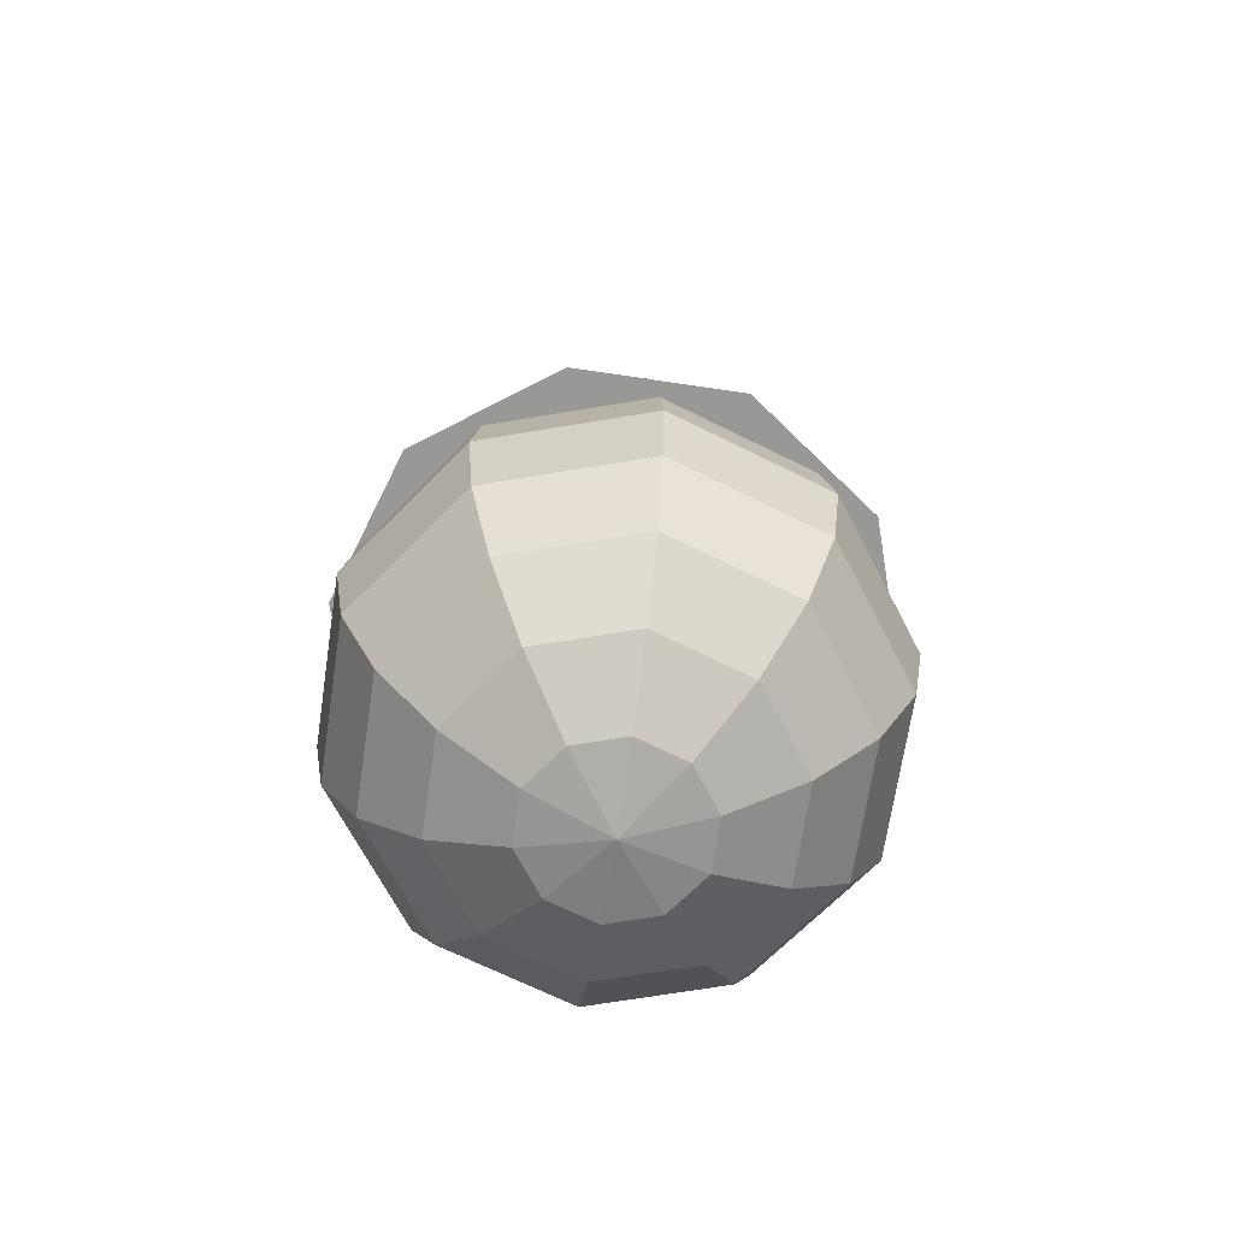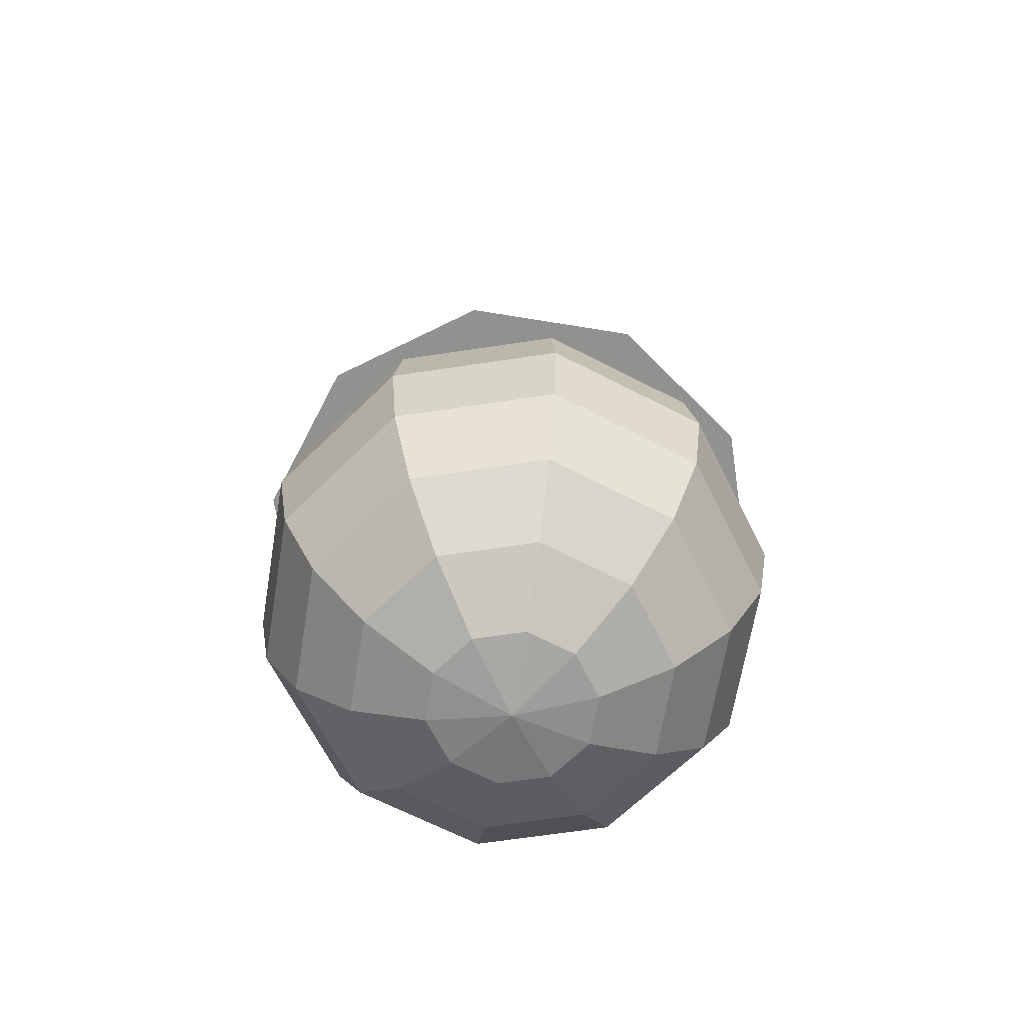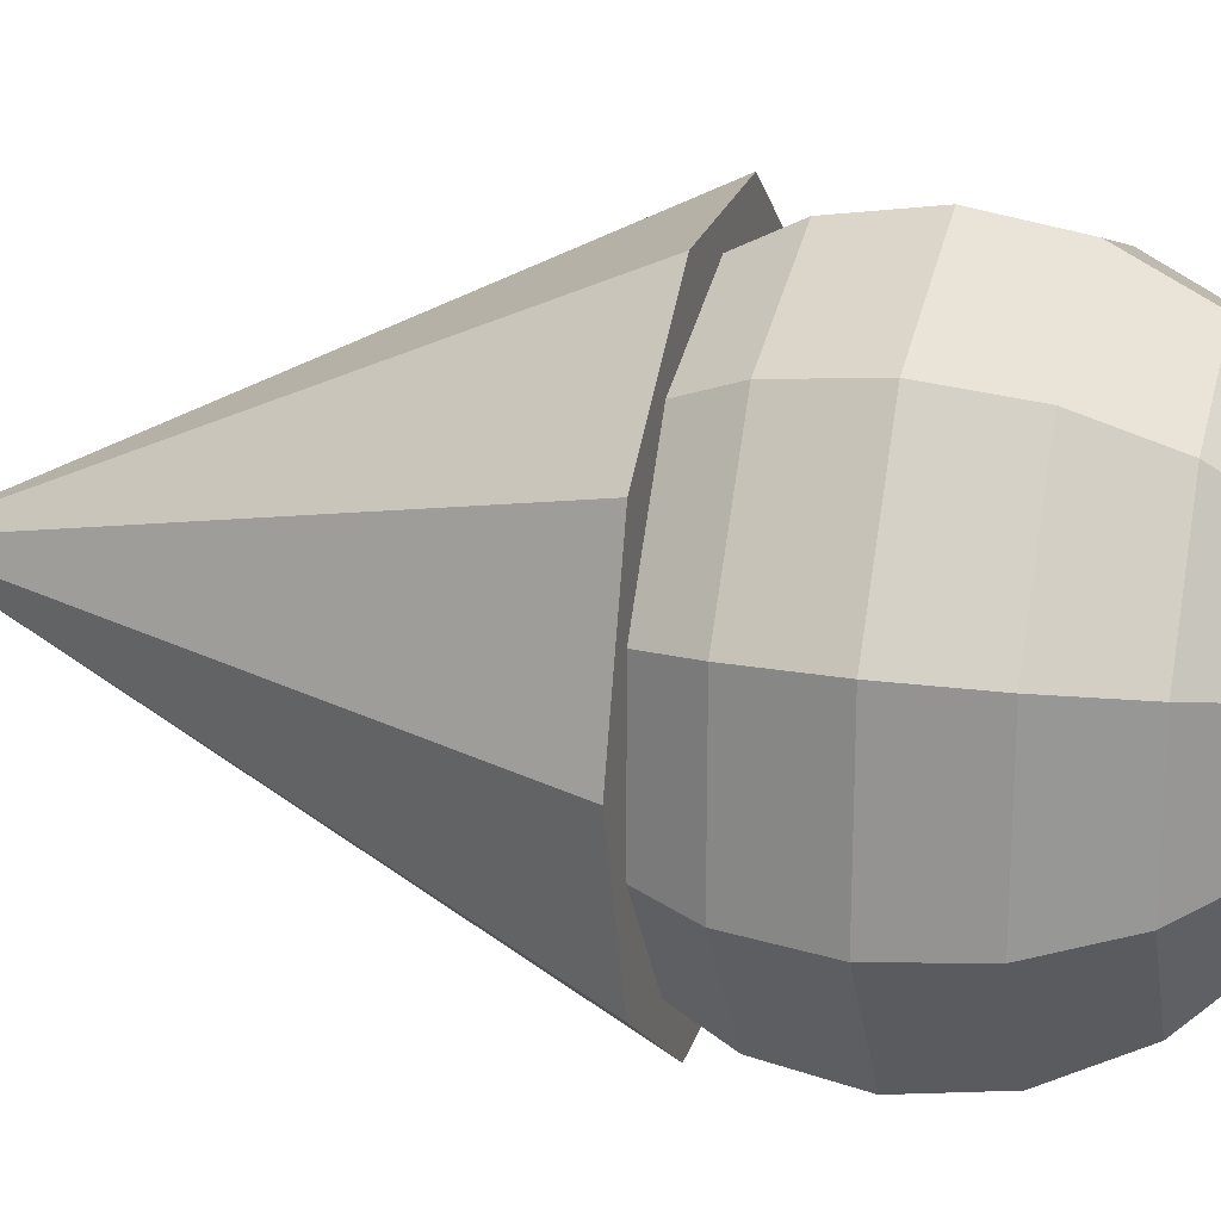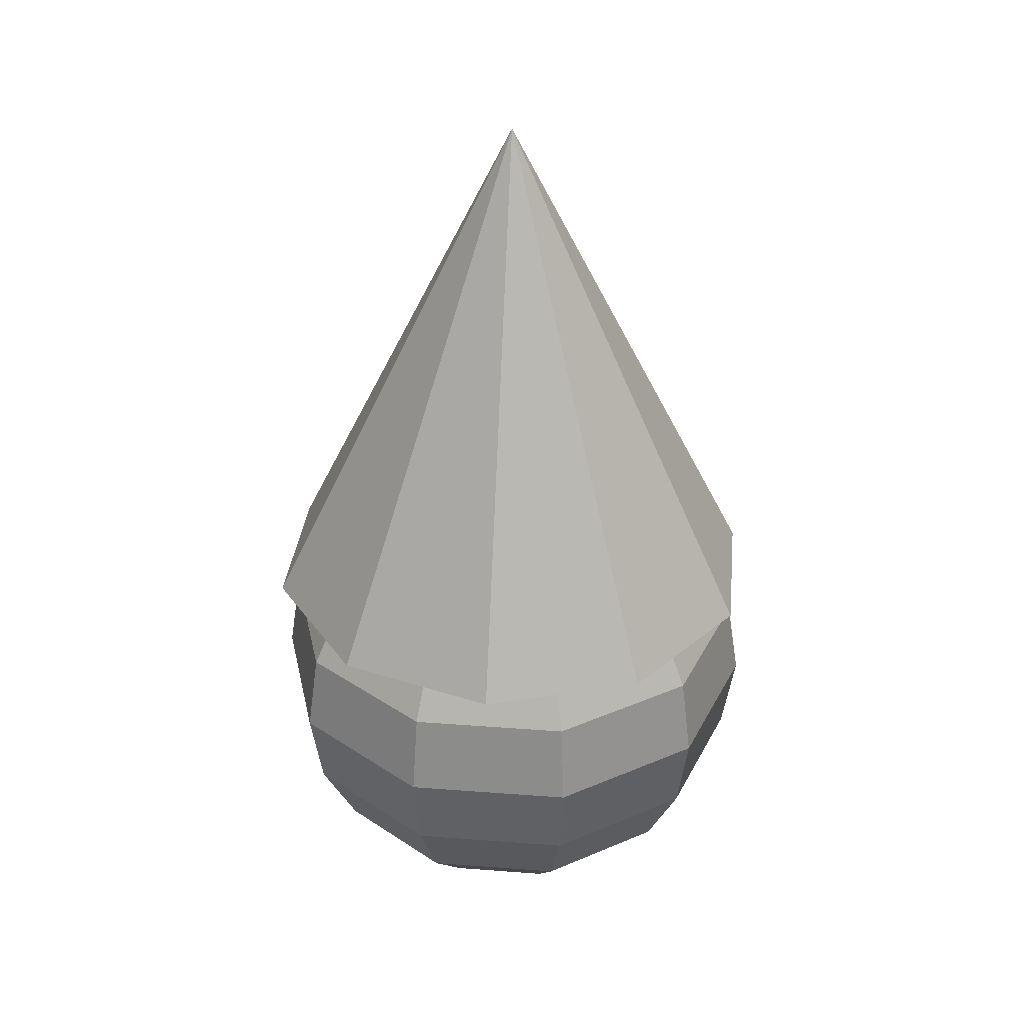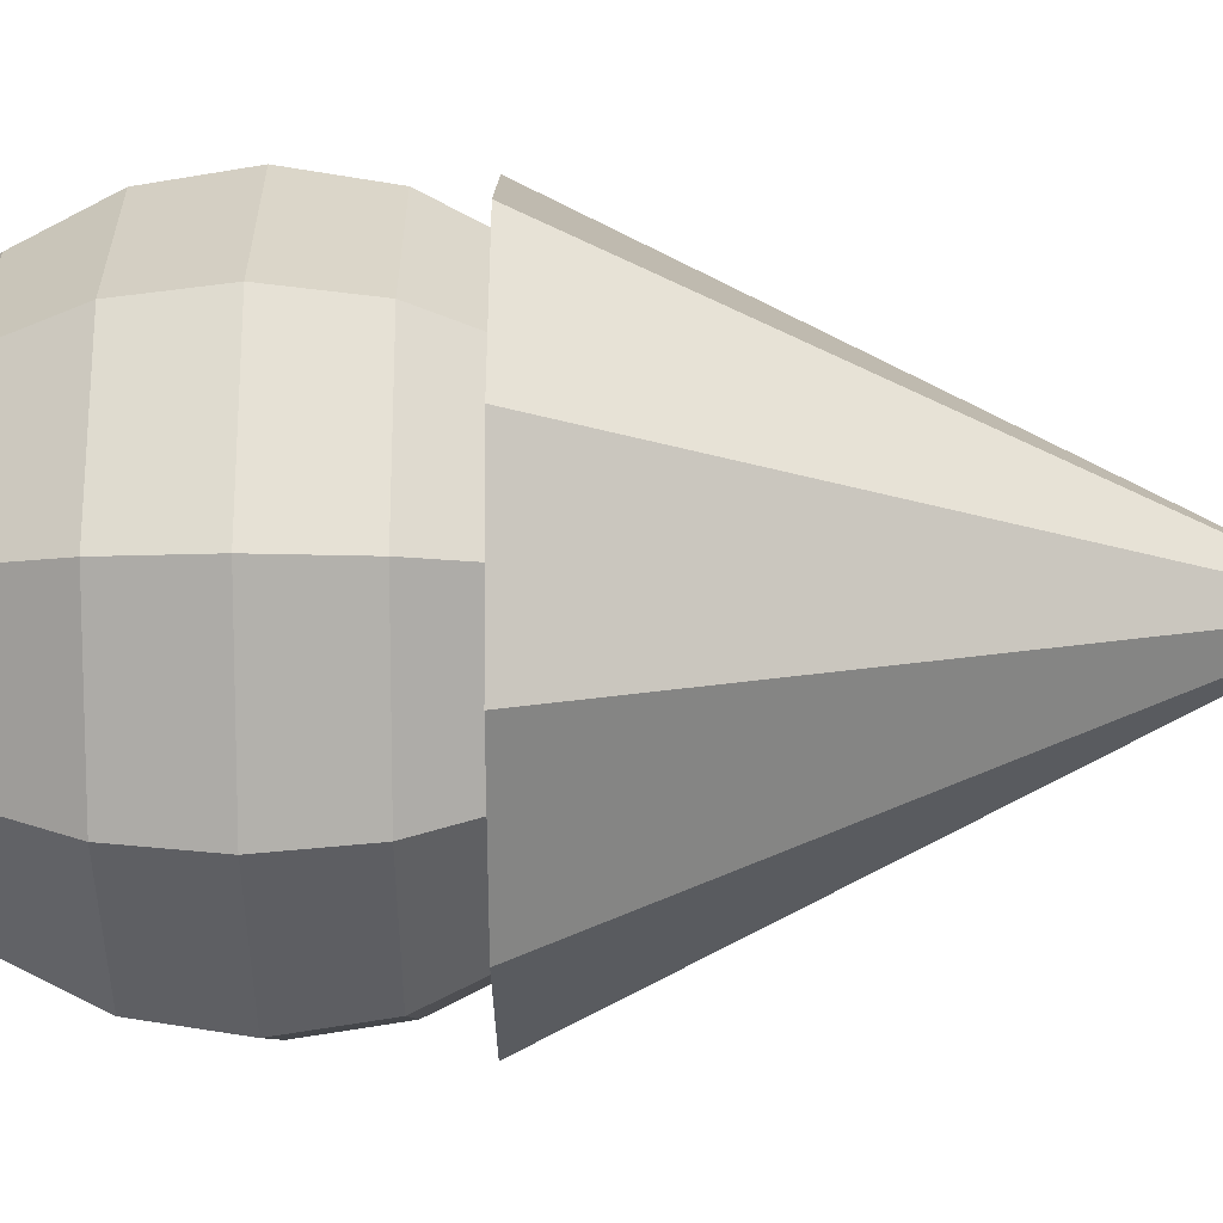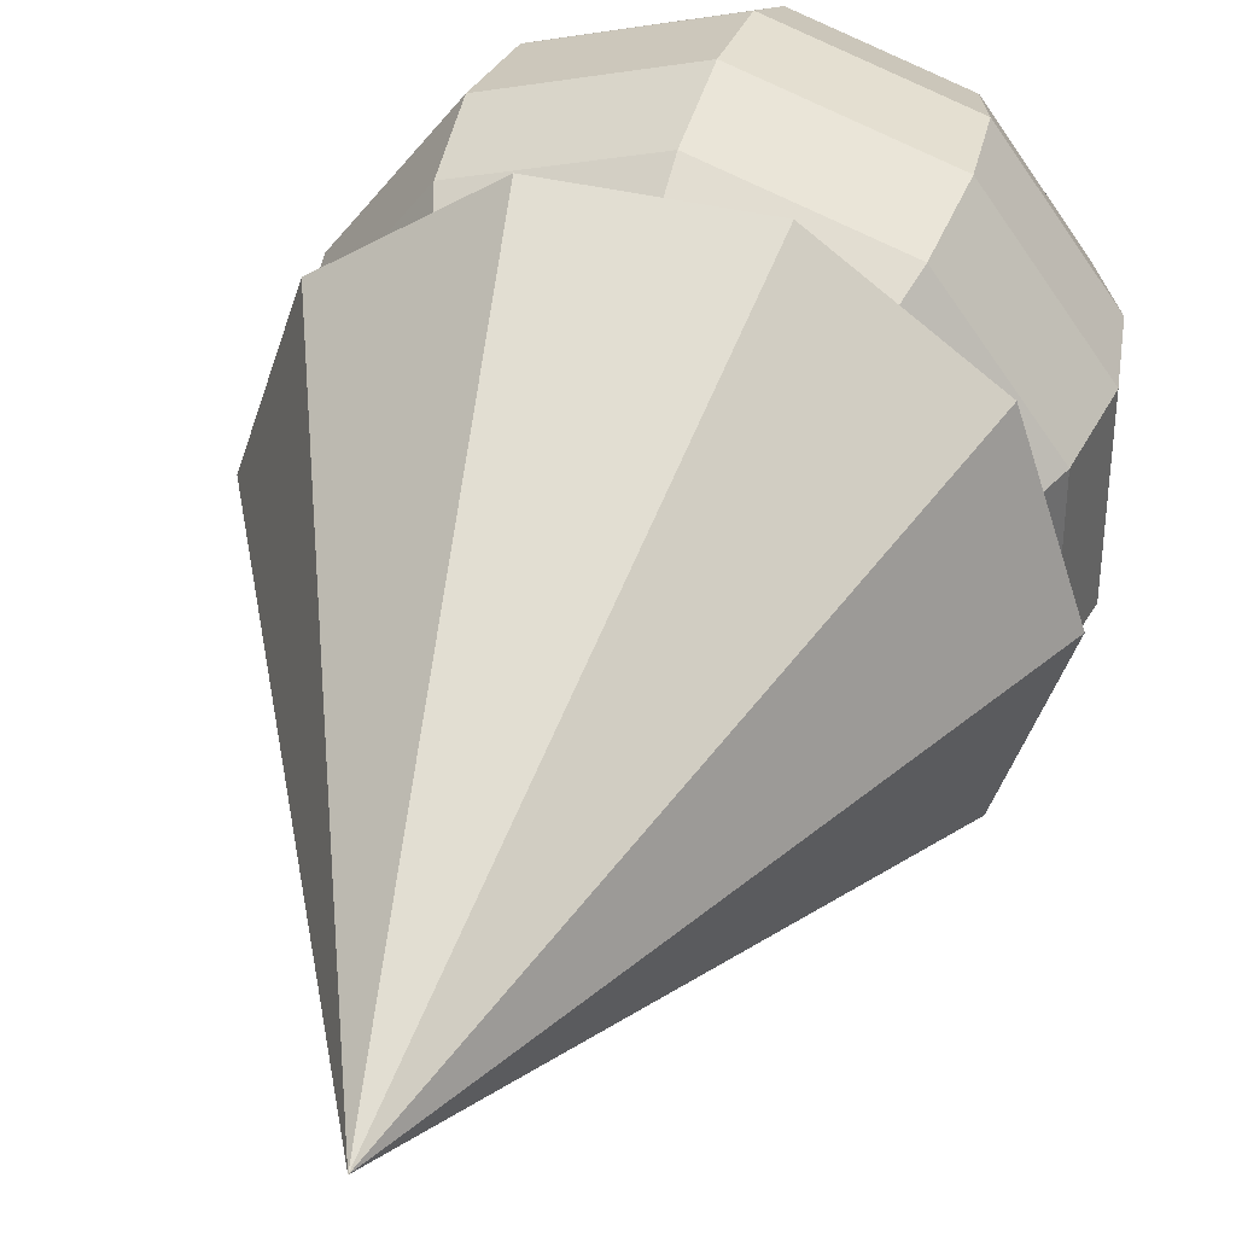
<metadata>
{"format":"obj","ext":"obj","renderer":"f3d","projection":"perspective","resolution":1024,"background":"white","views":[{"elev":-68.4,"azim":-44.5,"up":"+Z"},{"elev":-66.0,"azim":-117.4,"up":"+Z"},{"elev":22.2,"azim":104.9,"up":"+Y"},{"elev":33.6,"azim":59.9,"up":"+Z"},{"elev":-24.7,"azim":-89.8,"up":"+Y"},{"elev":38.8,"azim":16.9,"up":"+Y"}]}
</metadata>
<code>
o m761
v 0 3.1e-05 0.5608
v 0.2196 -0.1596 0.01798
v 0.2714 -2e-05 0.01797
v 0 -2e-05 0.01797
v 0.08388 -0.2582 0.01799
v -0.08388 -0.2582 0.01799
v -0.2196 -0.1596 0.01798
v -0.2714 -2e-05 0.01797
v -0.2196 0.1595 0.01795
v -0.08388 0.2581 0.01794
v 0.08388 0.2581 0.01794
v 0.2196 0.1595 0.01795
v 0 6e-06 -0.3892
v 0 0.08388 -0.3759
v -0.0493 0.06786 -0.3759
v -0.07977 0.02593 -0.3759
v -0.07977 -0.02591 -0.3759
v -0.0493 -0.06785 -0.3759
v 0 -0.08387 -0.3759
v 0.0493 -0.06785 -0.3759
v 0.07977 -0.02591 -0.3759
v 0.07977 0.02593 -0.3759
v 0.0493 0.06786 -0.3759
v 0 0.1595 -0.3373
v -0.09378 0.1291 -0.3373
v -0.1517 0.04931 -0.3373
v -0.1517 -0.0493 -0.3373
v -0.09378 -0.1291 -0.3373
v 0 -0.1595 -0.3373
v 0.09378 -0.1291 -0.3373
v 0.1517 -0.0493 -0.3373
v 0.1517 0.04931 -0.3373
v 0.09378 0.1291 -0.3373
v 0 0.2196 -0.2773
v -0.1291 0.1777 -0.2773
v -0.2088 0.06786 -0.2773
v -0.2088 -0.06785 -0.2773
v -0.1291 -0.1776 -0.2773
v 0 -0.2196 -0.2773
v 0.1291 -0.1776 -0.2773
v 0.2088 -0.06785 -0.2773
v 0.2088 0.06786 -0.2773
v 0.1291 0.1777 -0.2773
v 0 0.2581 -0.2016
v -0.1517 0.2088 -0.2016
v -0.2455 0.07978 -0.2016
v -0.2455 -0.07977 -0.2016
v -0.1517 -0.2088 -0.2016
v 0 -0.2581 -0.2016
v 0.1517 -0.2088 -0.2016
v 0.2455 -0.07977 -0.2016
v 0.2455 0.07978 -0.2016
v 0.1517 0.2088 -0.2016
v 0 0.2714 -0.1177
v -0.1595 0.2196 -0.1177
v -0.2581 0.08388 -0.1177
v -0.2581 -0.08387 -0.1177
v -0.1595 -0.2196 -0.1177
v 0 -0.2714 -0.1177
v 0.1595 -0.2196 -0.1177
v 0.2581 -0.08387 -0.1177
v 0.2581 0.08388 -0.1177
v 0.1595 0.2196 -0.1177
v 0 0.2581 -0.03387
v -0.1517 0.2088 -0.03387
v -0.2455 0.07978 -0.03387
v -0.2455 -0.07977 -0.03387
v -0.1517 -0.2088 -0.03387
v 0 -0.2581 -0.03387
v 0.1517 -0.2088 -0.03387
v 0.2455 -0.07977 -0.03387
v 0.2455 0.07978 -0.03387
v 0.1517 0.2088 -0.03387
v 0 0.2196 0.04179
v -0.1291 0.1777 0.04179
v -0.2088 0.06786 0.04179
v -0.2088 -0.06785 0.04179
v -0.1291 -0.1776 0.04179
v 0 -0.2196 0.04179
v 0.1291 -0.1776 0.04179
v 0.2088 -0.06785 0.04179
v 0.2088 0.06786 0.04179
v 0.1291 0.1777 0.04179
v 0 0.1595 0.1018
v -0.09378 0.1291 0.1018
v -0.1517 0.04931 0.1018
v -0.1517 -0.0493 0.1018
v -0.09378 -0.1291 0.1018
v 0 -0.1595 0.1018
v 0.09378 -0.1291 0.1018
v 0.1517 -0.0493 0.1018
v 0.1517 0.04931 0.1018
v 0.09378 0.1291 0.1018
v 0 0.08388 0.1404
v -0.0493 0.06786 0.1404
v -0.07977 0.02593 0.1404
v -0.07977 -0.02591 0.1404
v -0.0493 -0.06785 0.1404
v 0 -0.08387 0.1404
v 0.0493 -0.06785 0.1404
v 0.07977 -0.02591 0.1404
v 0.07977 0.02593 0.1404
v 0.0493 0.06786 0.1404
v 0 6e-06 0.1537
f 1 2 3
f 4 3 2
f 1 5 2
f 4 2 5
f 1 6 5
f 4 5 6
f 1 7 6
f 4 6 7
f 1 8 7
f 4 7 8
f 1 9 8
f 4 8 9
f 1 10 9
f 4 9 10
f 1 11 10
f 4 10 11
f 1 12 11
f 4 11 12
f 1 3 12
f 4 12 3
f 14 13 15
f 15 13 16
f 16 13 17
f 17 13 18
f 18 13 19
f 19 13 20
f 20 13 21
f 21 13 22
f 22 13 23
f 23 13 14
f 14 15 24
f 24 15 25
f 15 16 25
f 25 16 26
f 16 17 26
f 26 17 27
f 17 18 27
f 27 18 28
f 18 19 28
f 28 19 29
f 19 20 29
f 29 20 30
f 20 21 30
f 30 21 31
f 21 22 31
f 31 22 32
f 22 23 32
f 32 23 33
f 23 14 33
f 33 14 24
f 24 25 34
f 34 25 35
f 25 26 35
f 35 26 36
f 26 27 36
f 36 27 37
f 27 28 37
f 37 28 38
f 28 29 38
f 38 29 39
f 29 30 39
f 39 30 40
f 30 31 40
f 40 31 41
f 31 32 41
f 41 32 42
f 32 33 42
f 42 33 43
f 33 24 43
f 43 24 34
f 34 35 44
f 44 35 45
f 35 36 45
f 45 36 46
f 36 37 46
f 46 37 47
f 37 38 47
f 47 38 48
f 38 39 48
f 48 39 49
f 39 40 49
f 49 40 50
f 40 41 50
f 50 41 51
f 41 42 51
f 51 42 52
f 42 43 52
f 52 43 53
f 43 34 53
f 53 34 44
f 44 45 54
f 54 45 55
f 45 46 55
f 55 46 56
f 46 47 56
f 56 47 57
f 47 48 57
f 57 48 58
f 48 49 58
f 58 49 59
f 49 50 59
f 59 50 60
f 50 51 60
f 60 51 61
f 51 52 61
f 61 52 62
f 52 53 62
f 62 53 63
f 53 44 63
f 63 44 54
f 54 55 64
f 64 55 65
f 55 56 65
f 65 56 66
f 56 57 66
f 66 57 67
f 57 58 67
f 67 58 68
f 58 59 68
f 68 59 69
f 59 60 69
f 69 60 70
f 60 61 70
f 70 61 71
f 61 62 71
f 71 62 72
f 62 63 72
f 72 63 73
f 63 54 73
f 73 54 64
f 64 65 74
f 74 65 75
f 65 66 75
f 75 66 76
f 66 67 76
f 76 67 77
f 67 68 77
f 77 68 78
f 68 69 78
f 78 69 79
f 69 70 79
f 79 70 80
f 70 71 80
f 80 71 81
f 71 72 81
f 81 72 82
f 72 73 82
f 82 73 83
f 73 64 83
f 83 64 74
f 74 75 84
f 84 75 85
f 75 76 85
f 85 76 86
f 76 77 86
f 86 77 87
f 77 78 87
f 87 78 88
f 78 79 88
f 88 79 89
f 79 80 89
f 89 80 90
f 80 81 90
f 90 81 91
f 81 82 91
f 91 82 92
f 82 83 92
f 92 83 93
f 83 74 93
f 93 74 84
f 84 85 94
f 94 85 95
f 85 86 95
f 95 86 96
f 86 87 96
f 96 87 97
f 87 88 97
f 97 88 98
f 88 89 98
f 98 89 99
f 89 90 99
f 99 90 100
f 90 91 100
f 100 91 101
f 91 92 101
f 101 92 102
f 92 93 102
f 102 93 103
f 93 84 103
f 103 84 94
f 94 95 104
f 95 96 104
f 96 97 104
f 97 98 104
f 98 99 104
f 99 100 104
f 100 101 104
f 101 102 104
f 102 103 104
f 103 94 104

</code>
